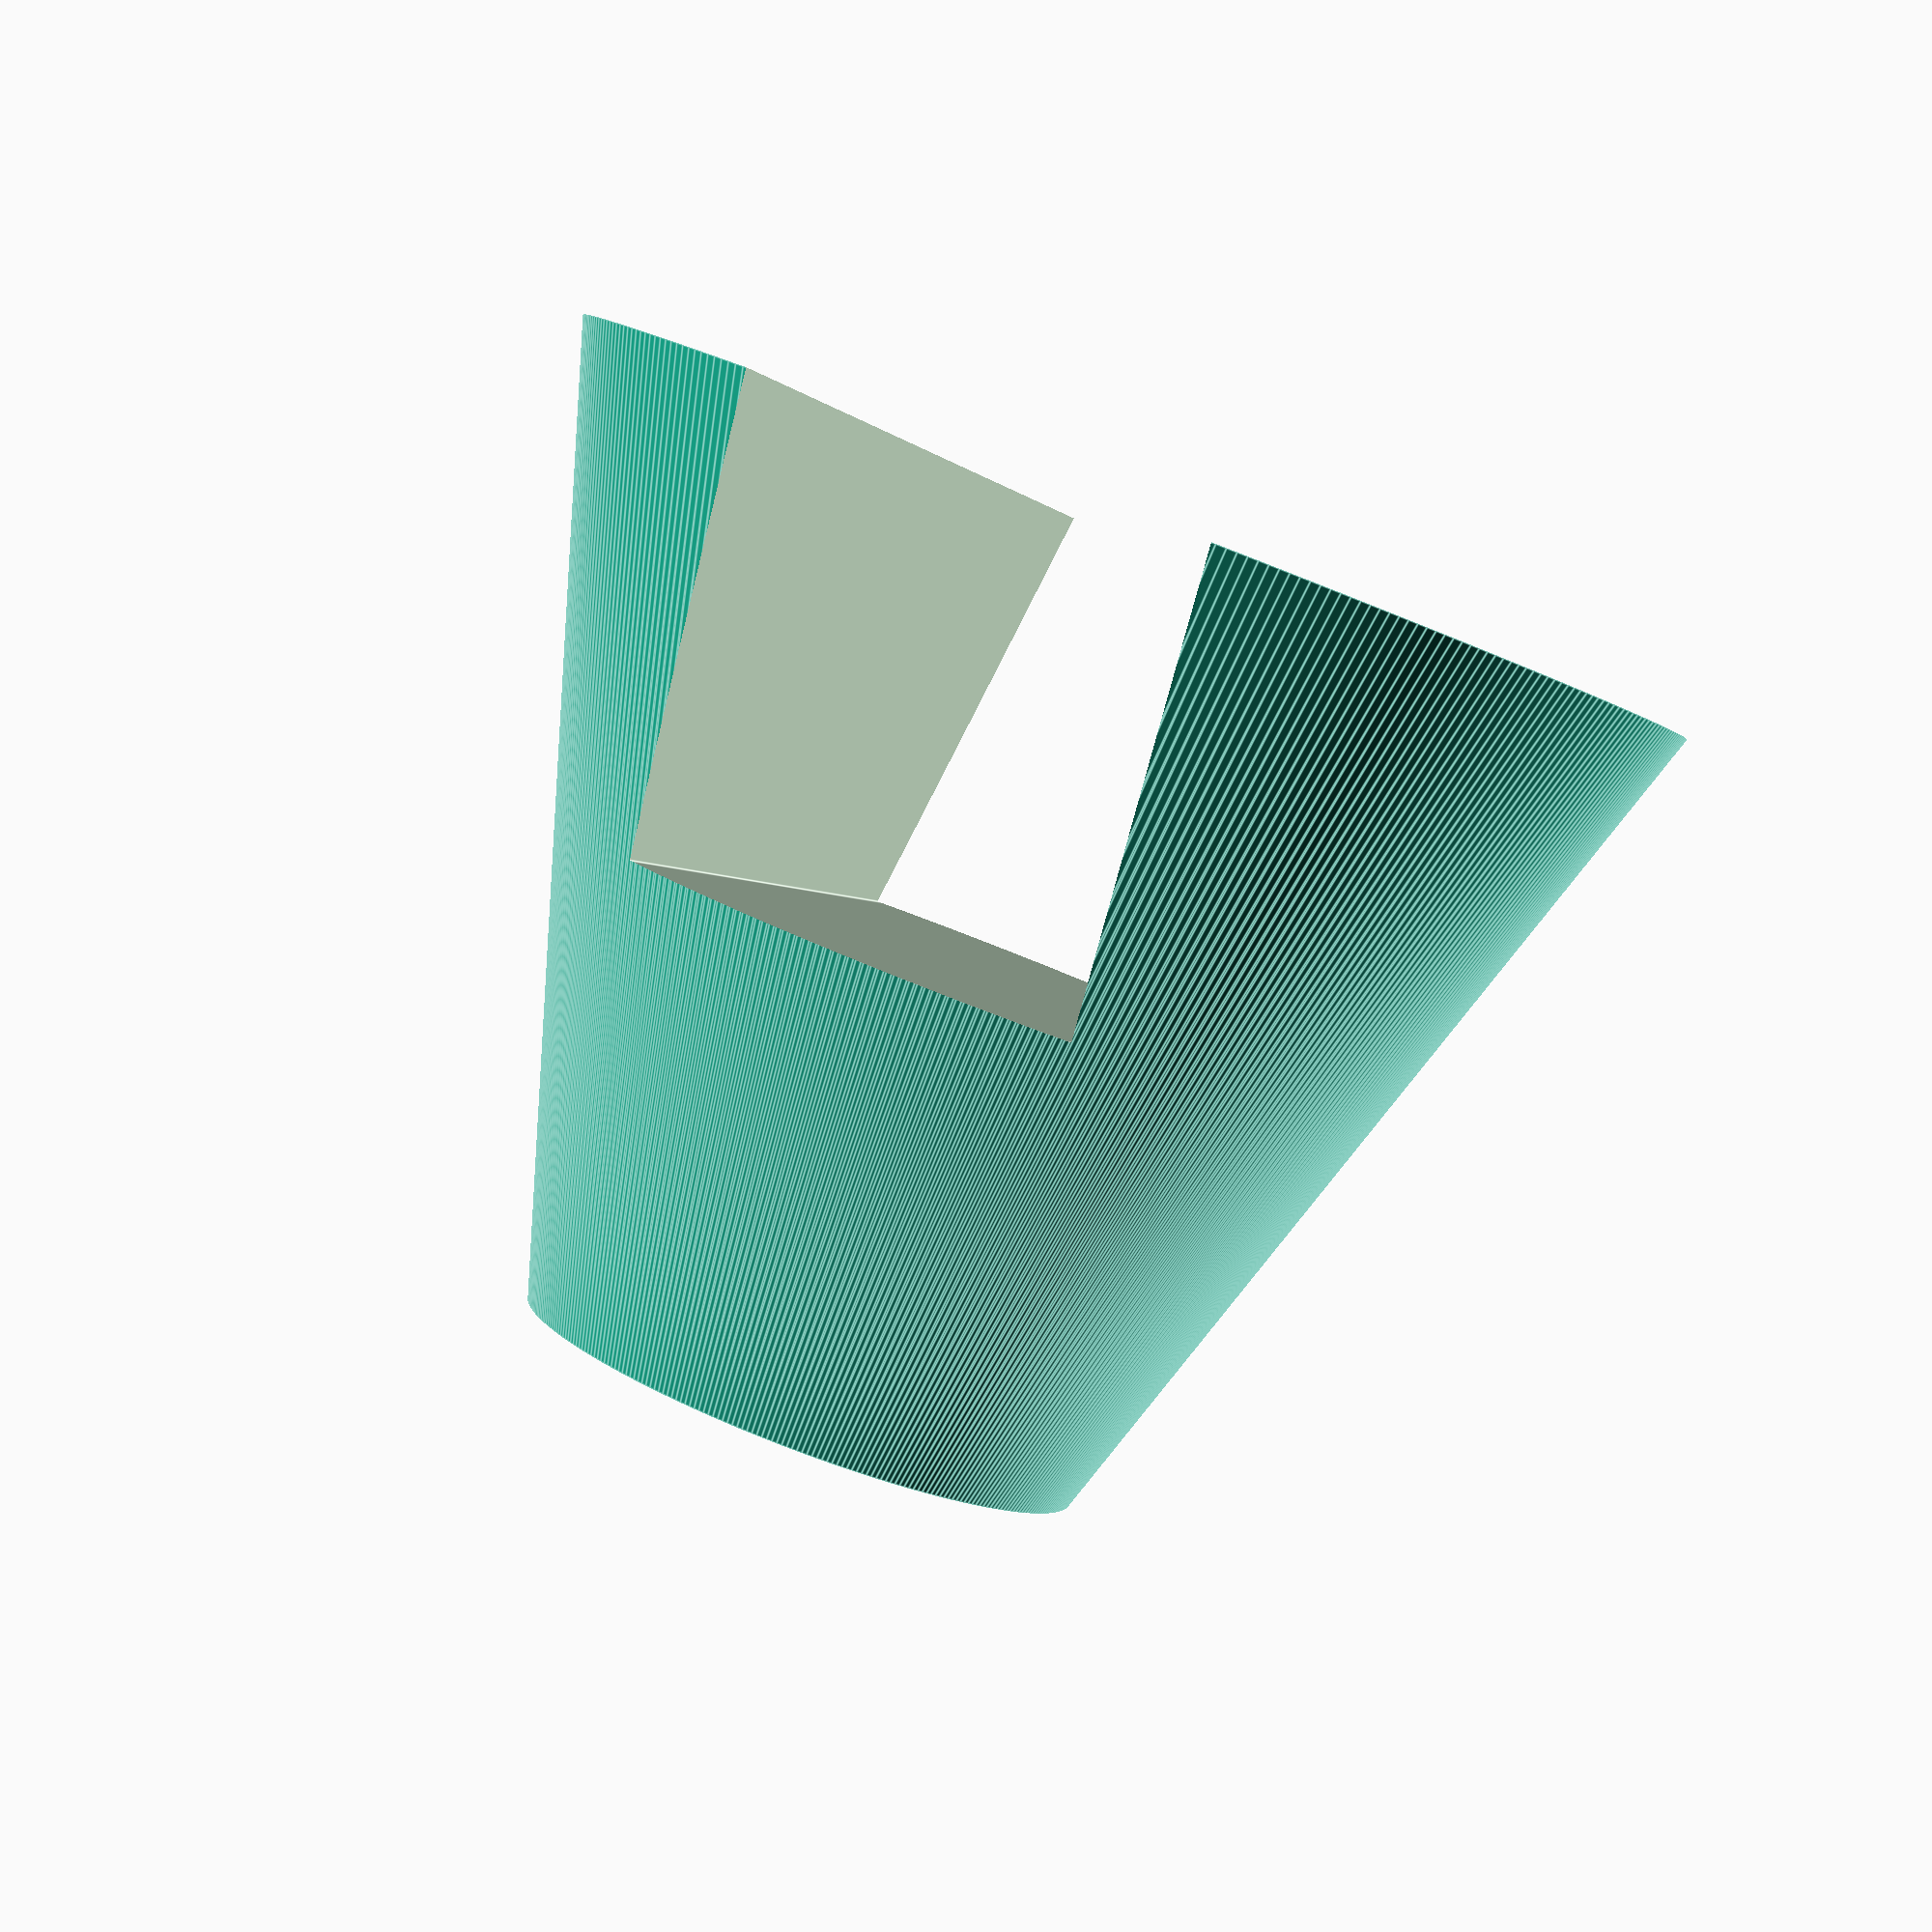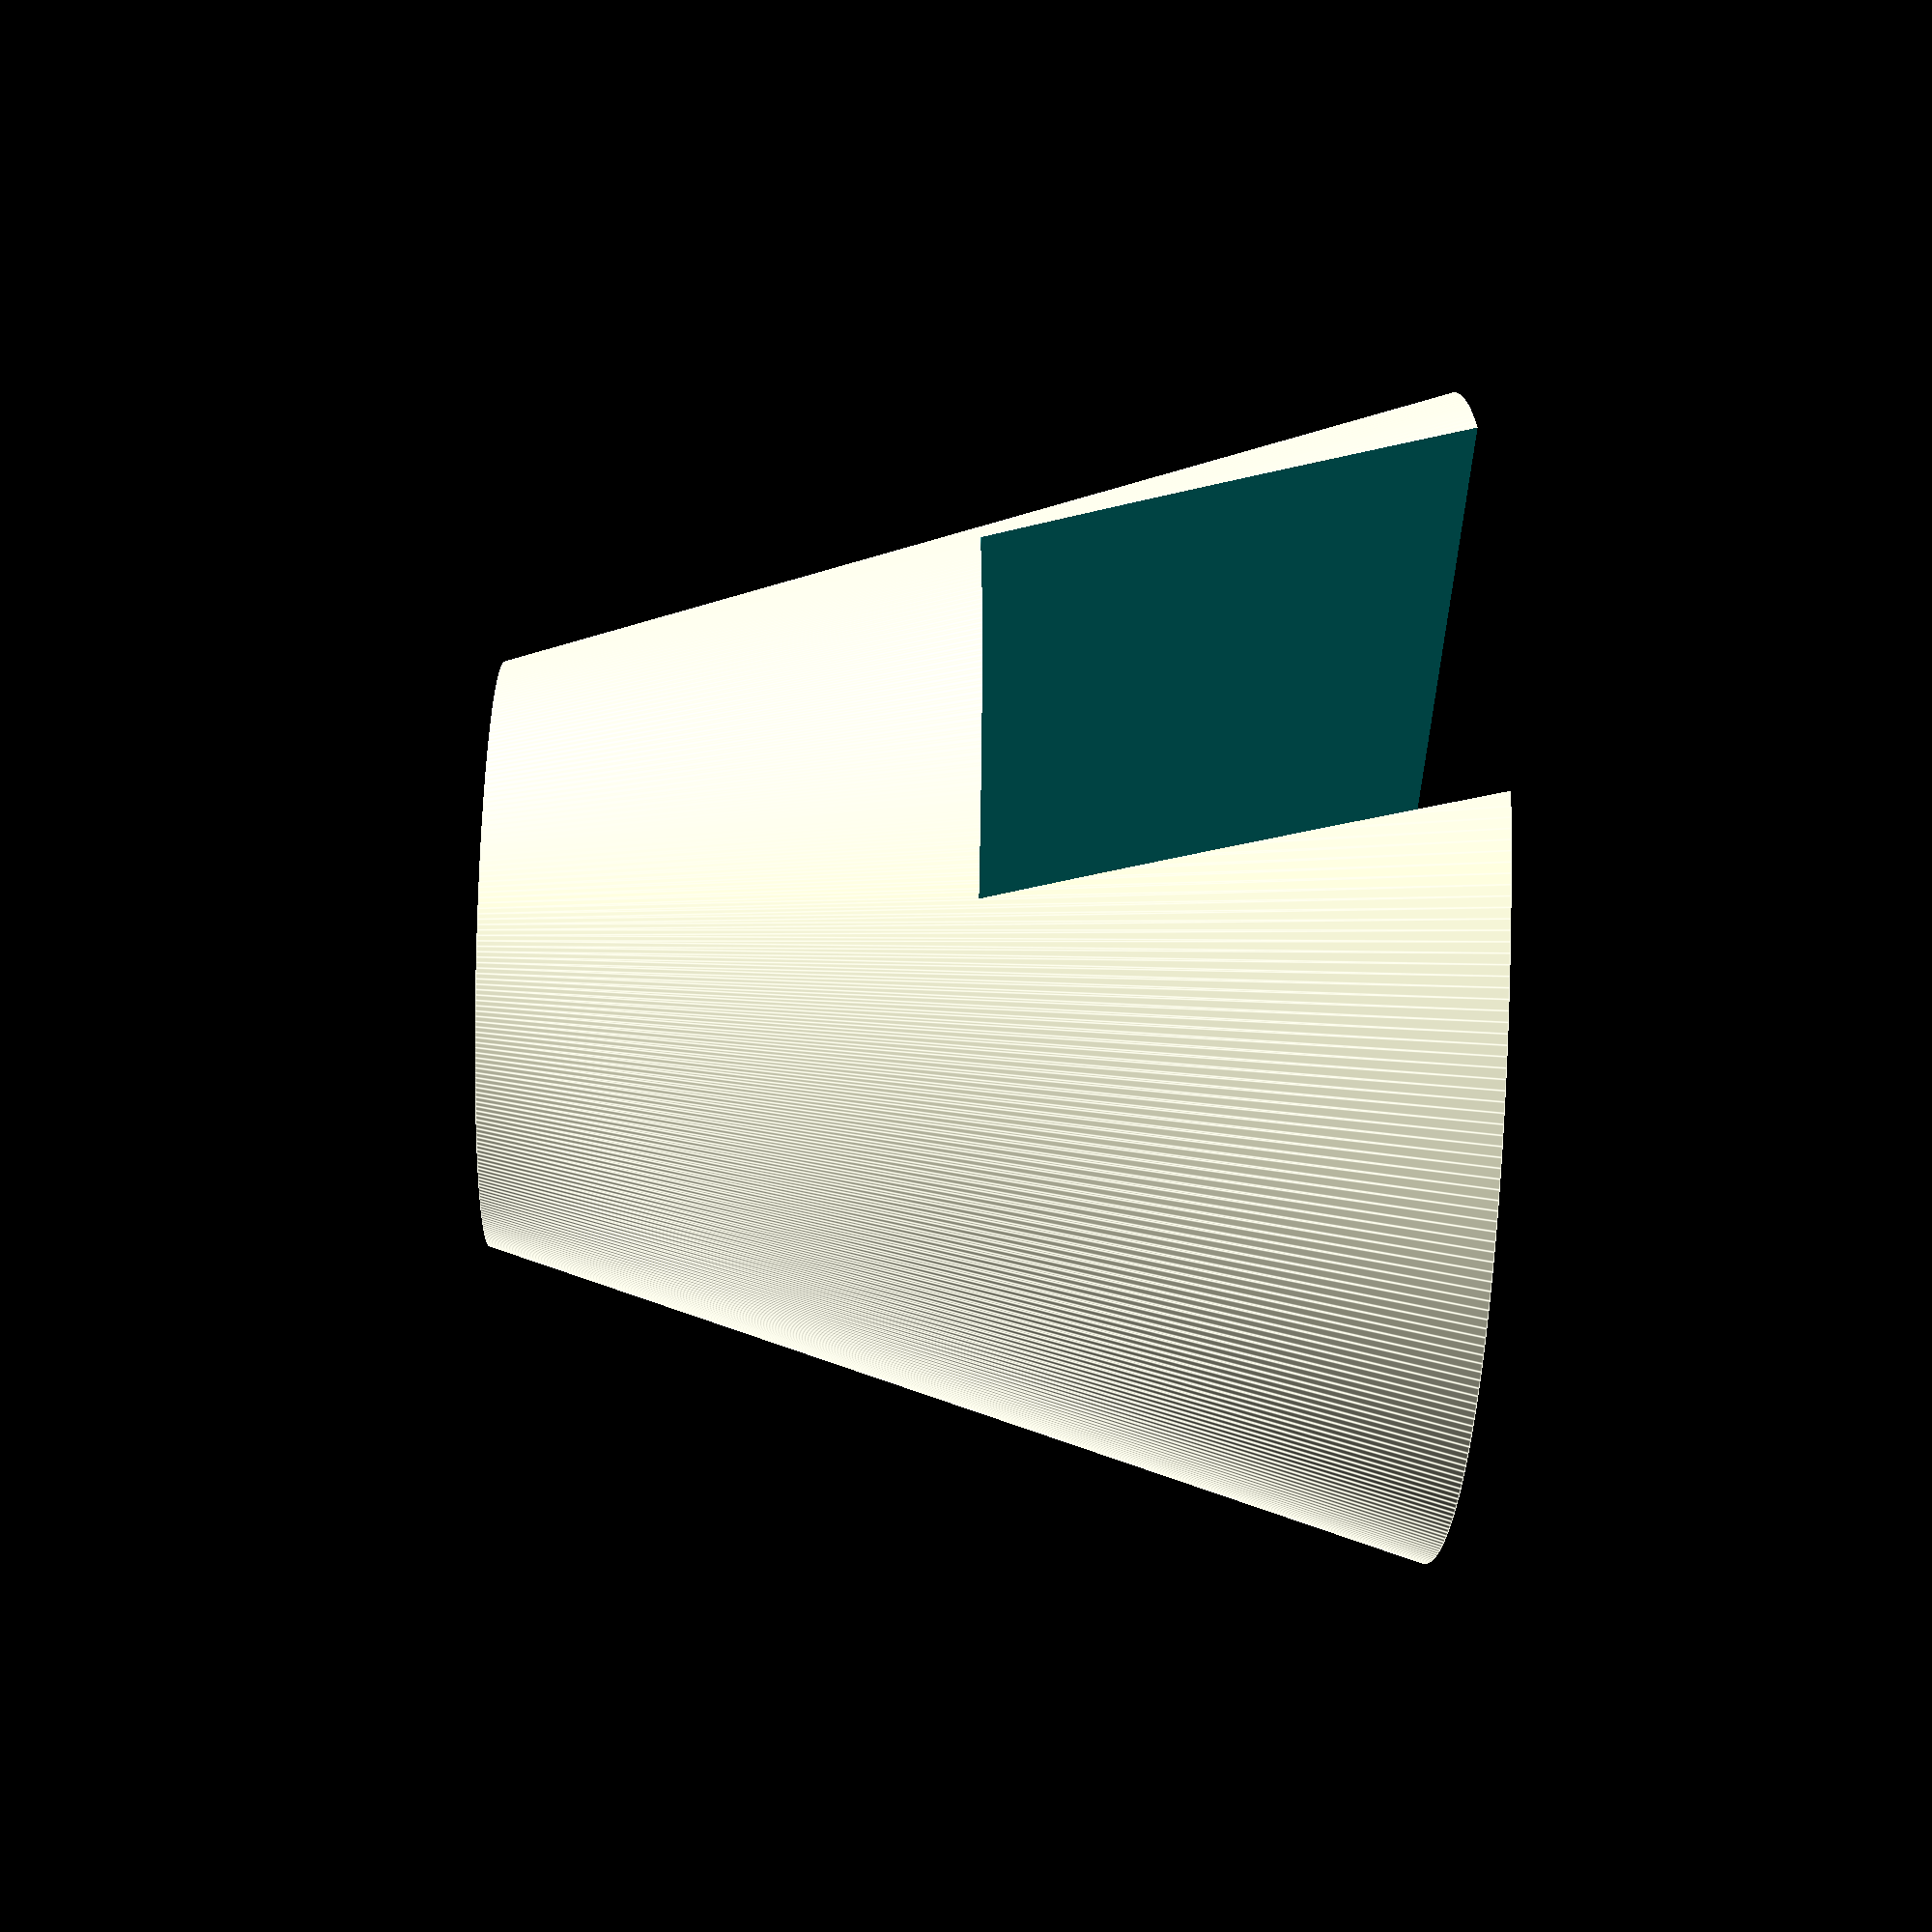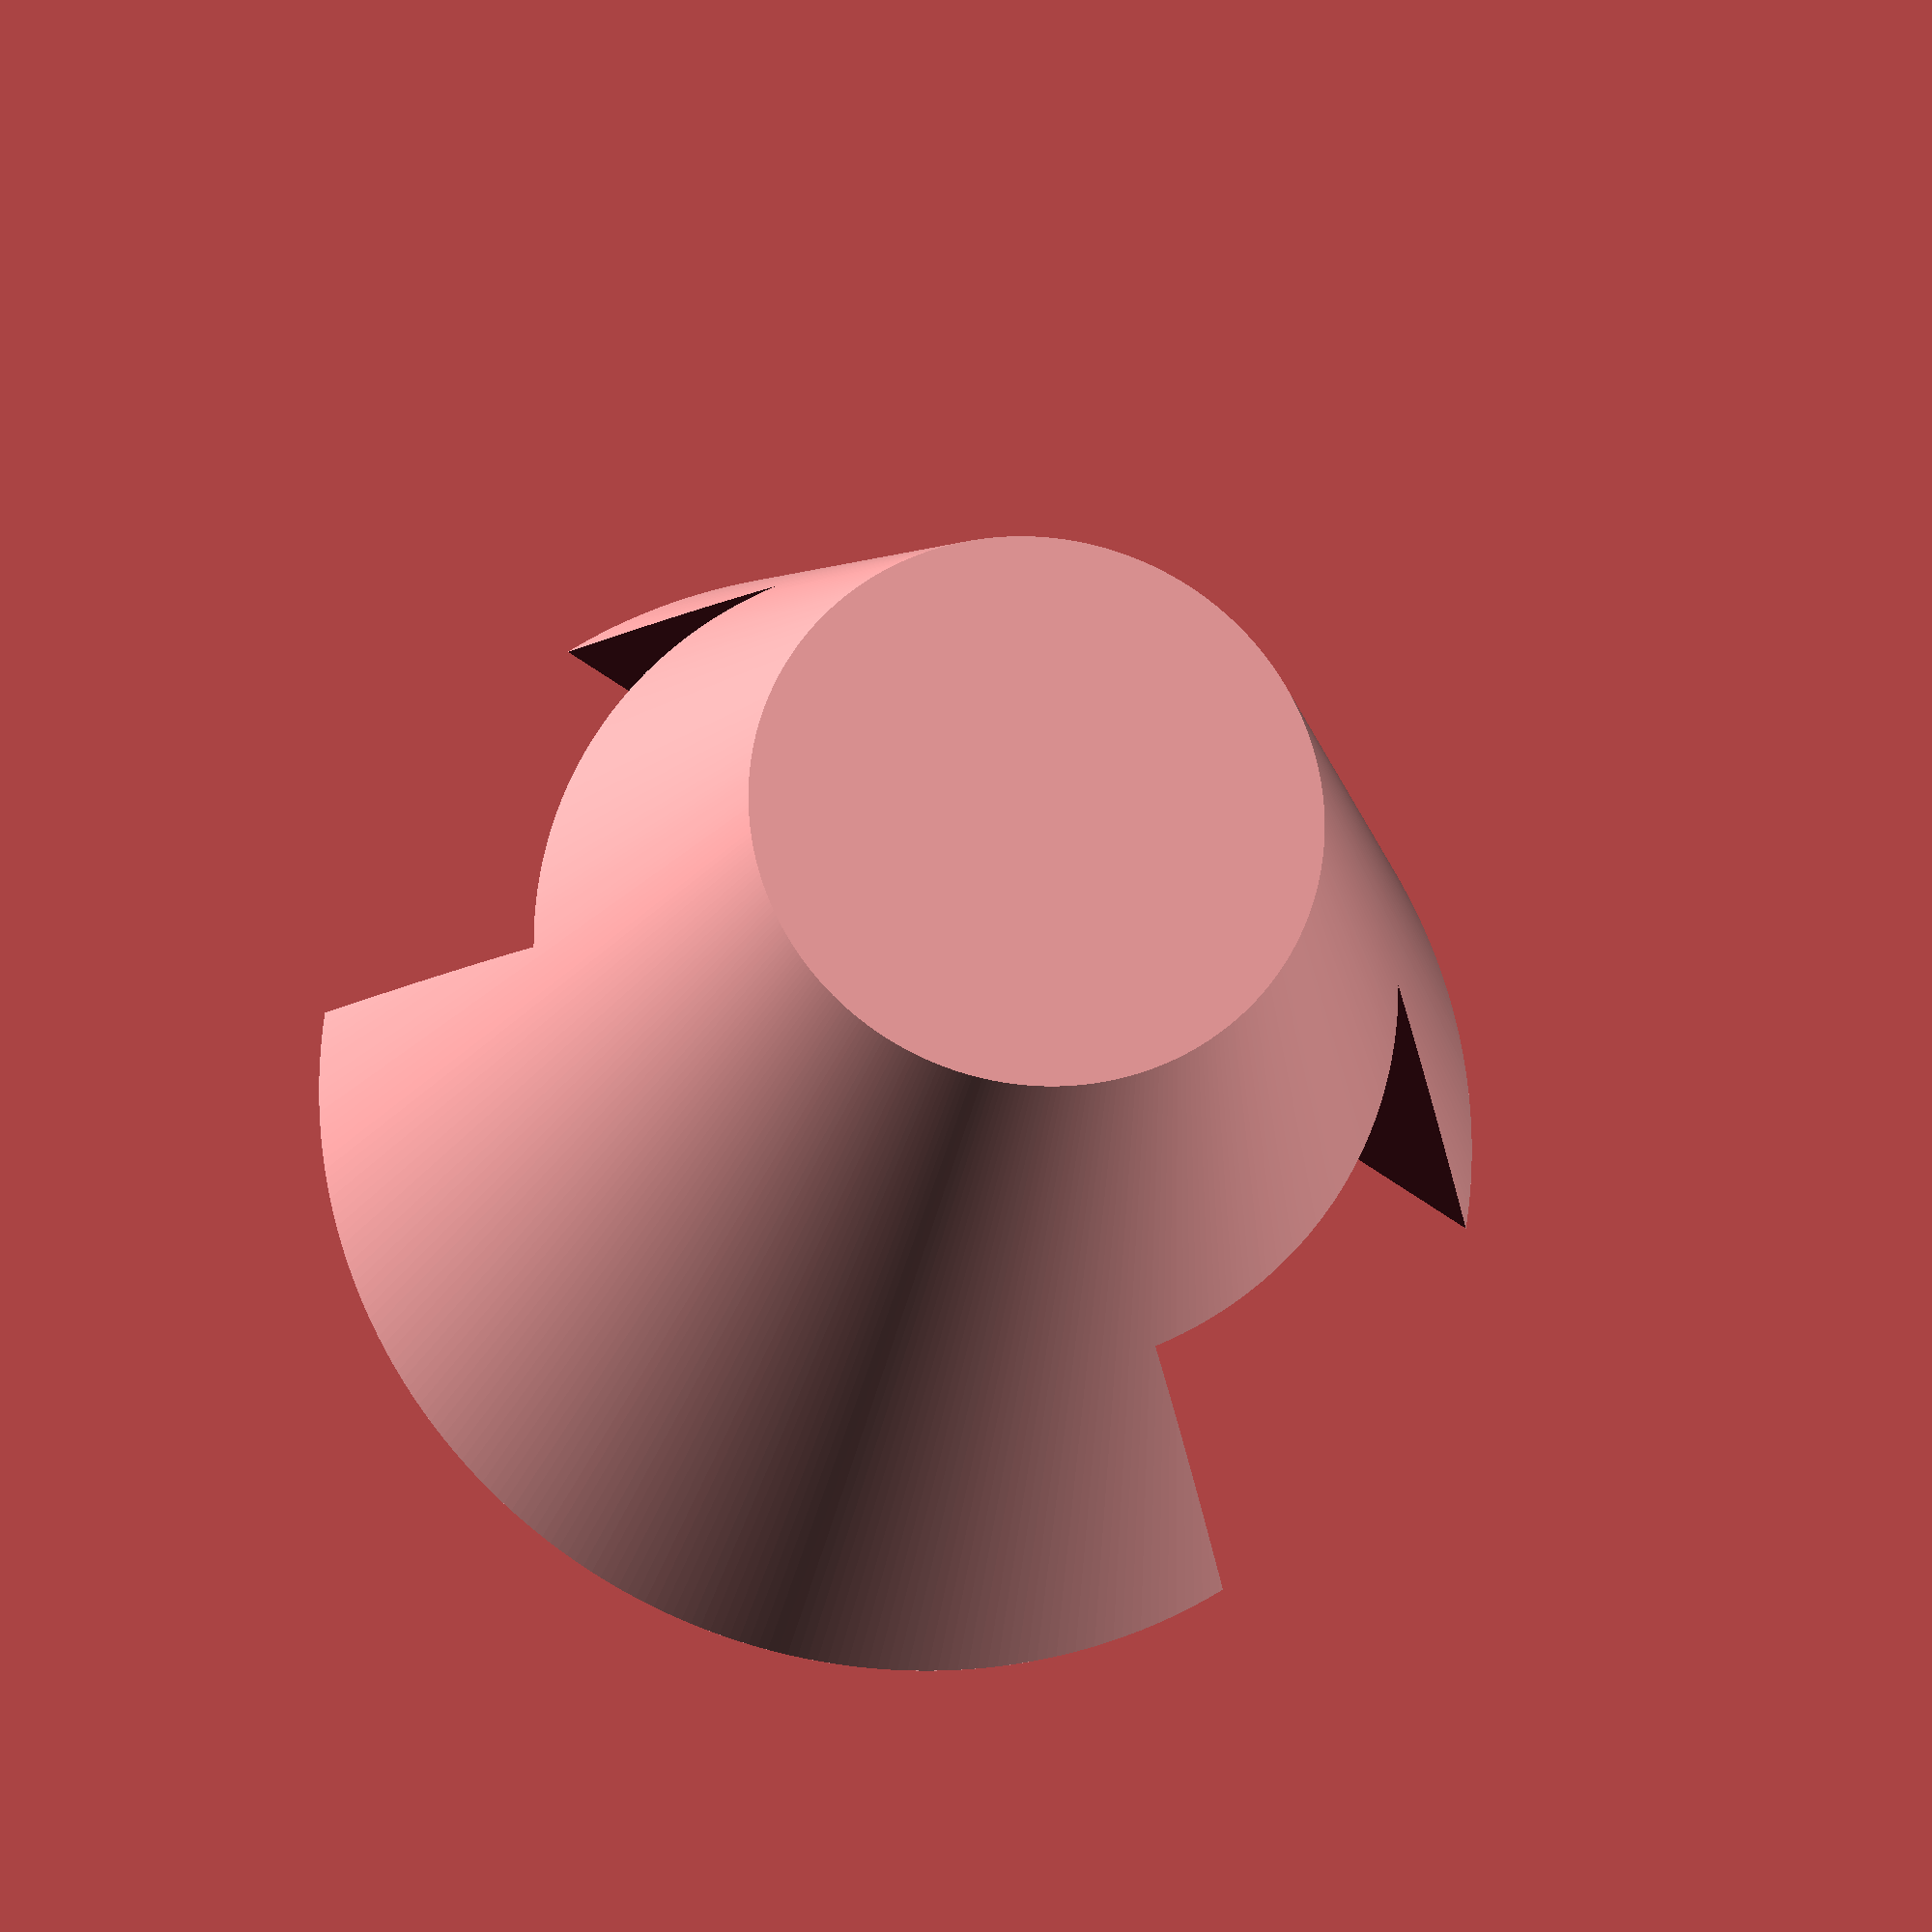
<openscad>
difference() {
    cylinder(8,5,2.5,$fn=360);
    translate([0,0,1.95]) cube([4,24,4.1],center=true);
}
</openscad>
<views>
elev=265.5 azim=161.4 roll=21.0 proj=p view=edges
elev=227.6 azim=277.3 roll=92.0 proj=p view=edges
elev=19.6 azim=121.8 roll=351.3 proj=o view=wireframe
</views>
